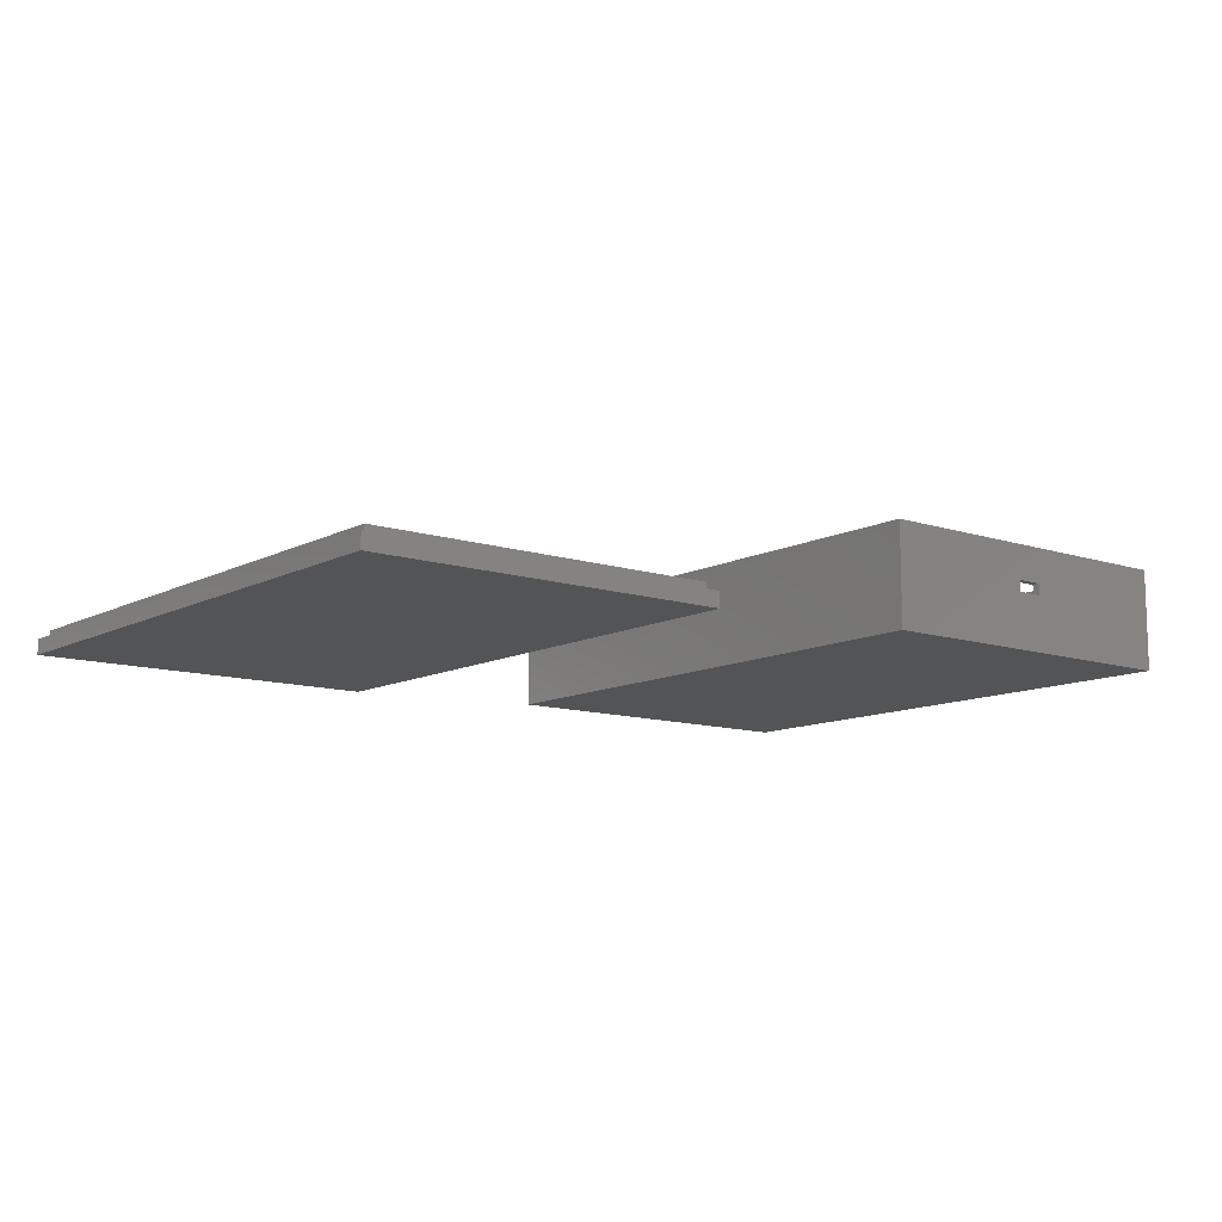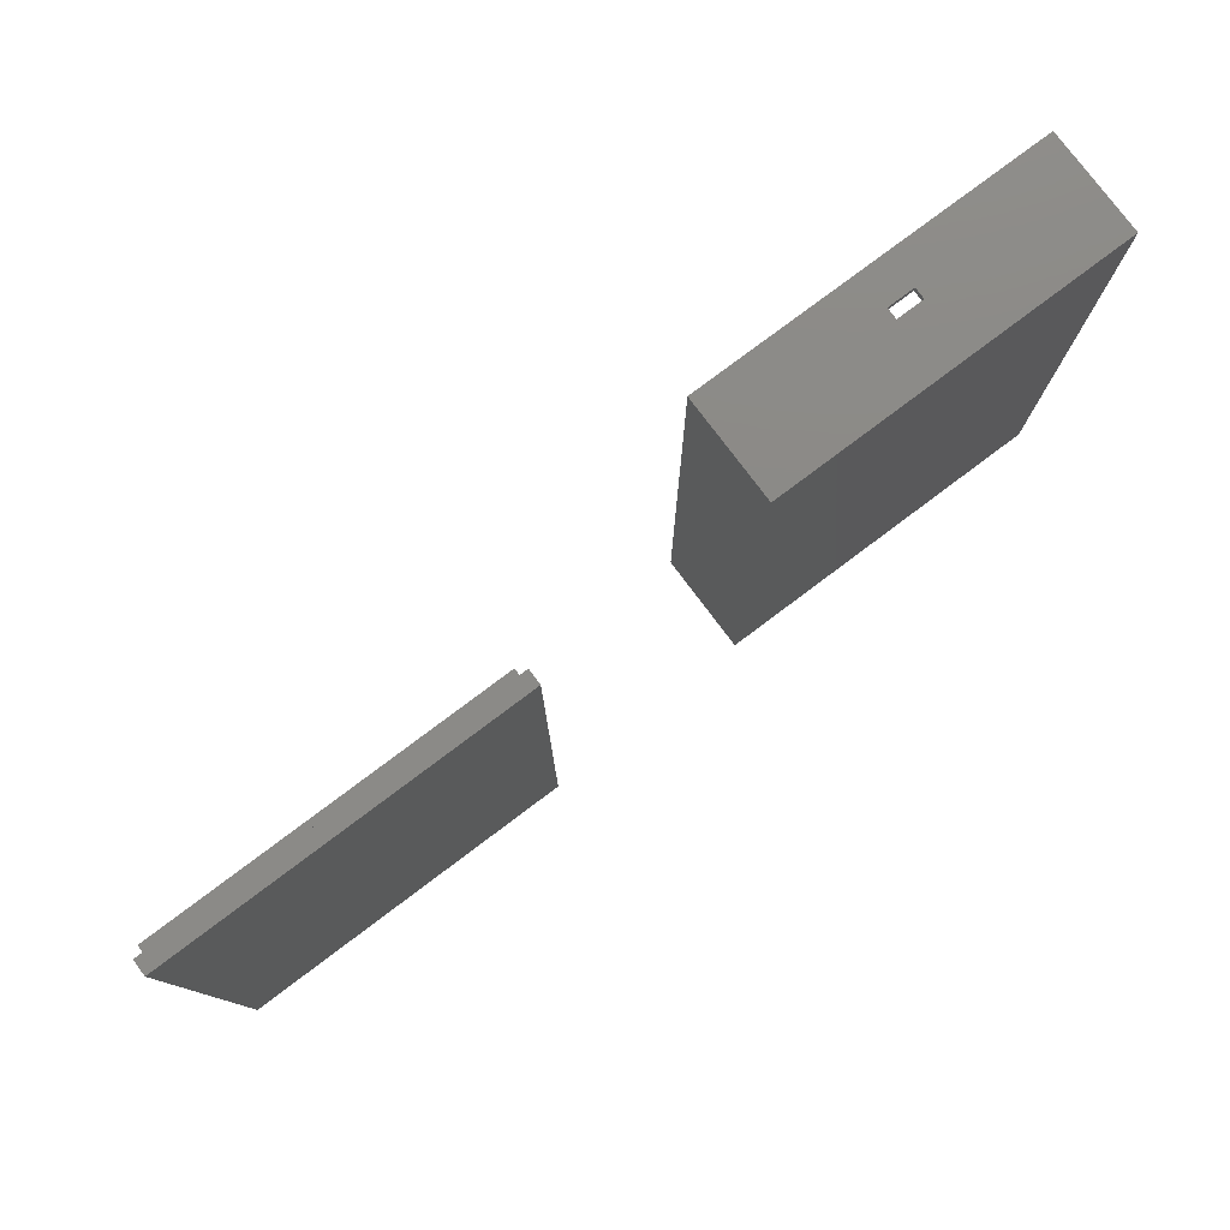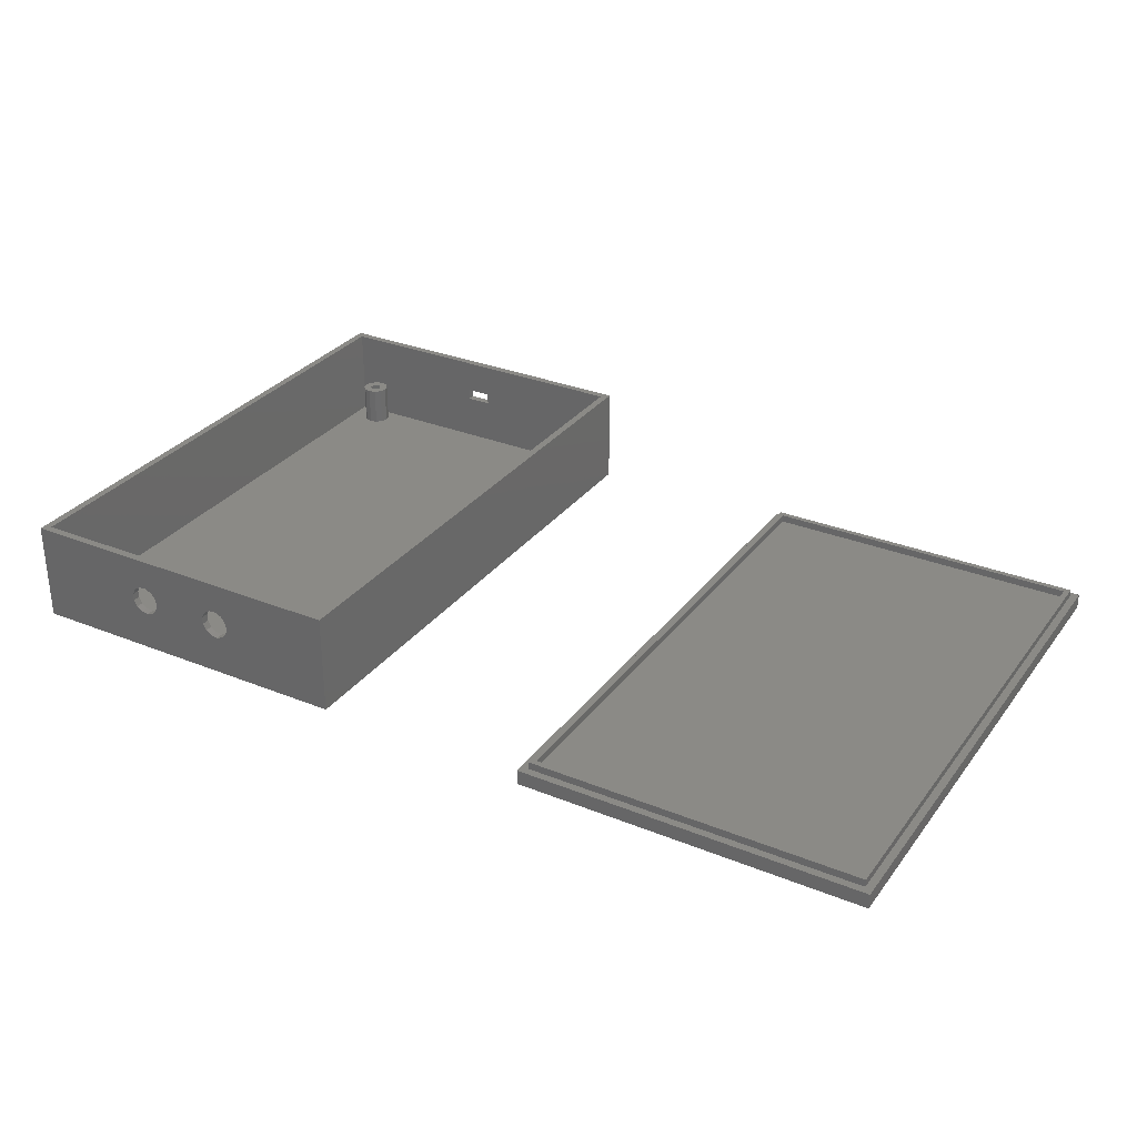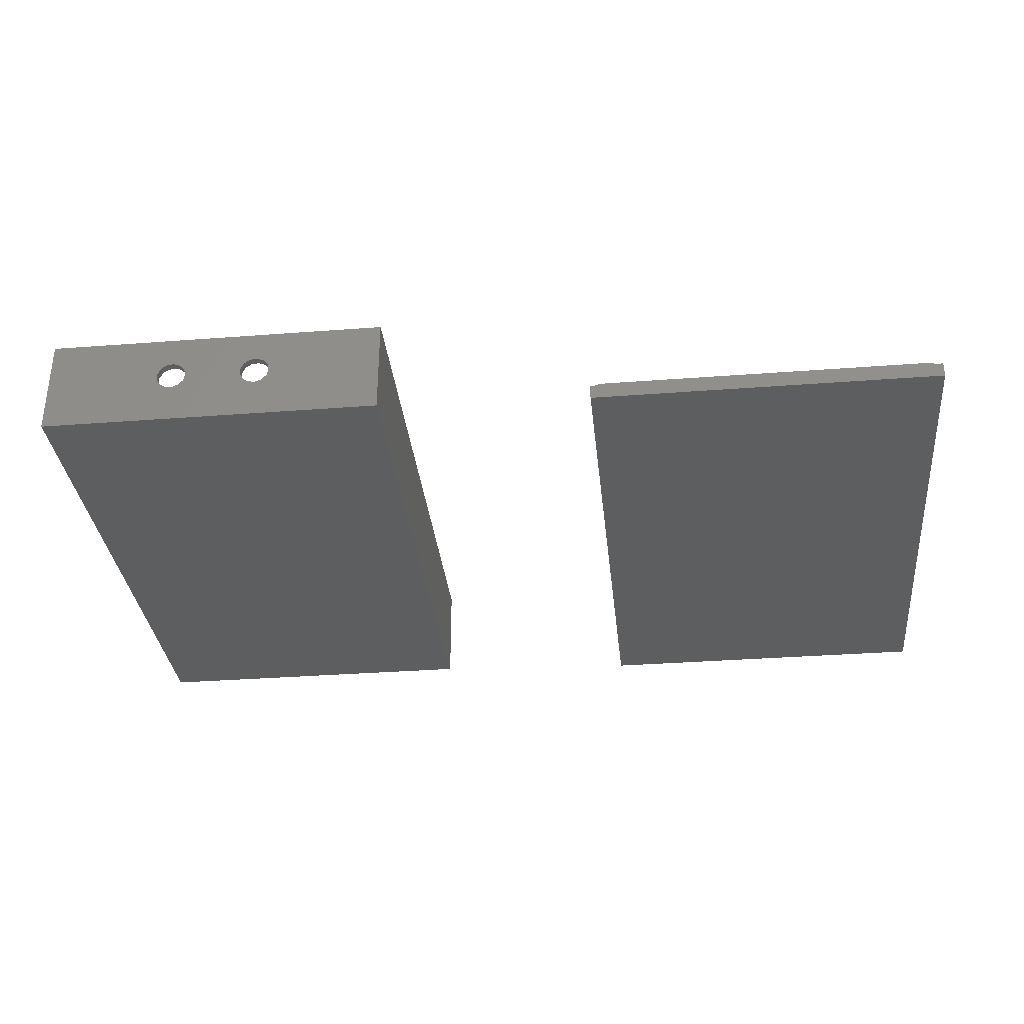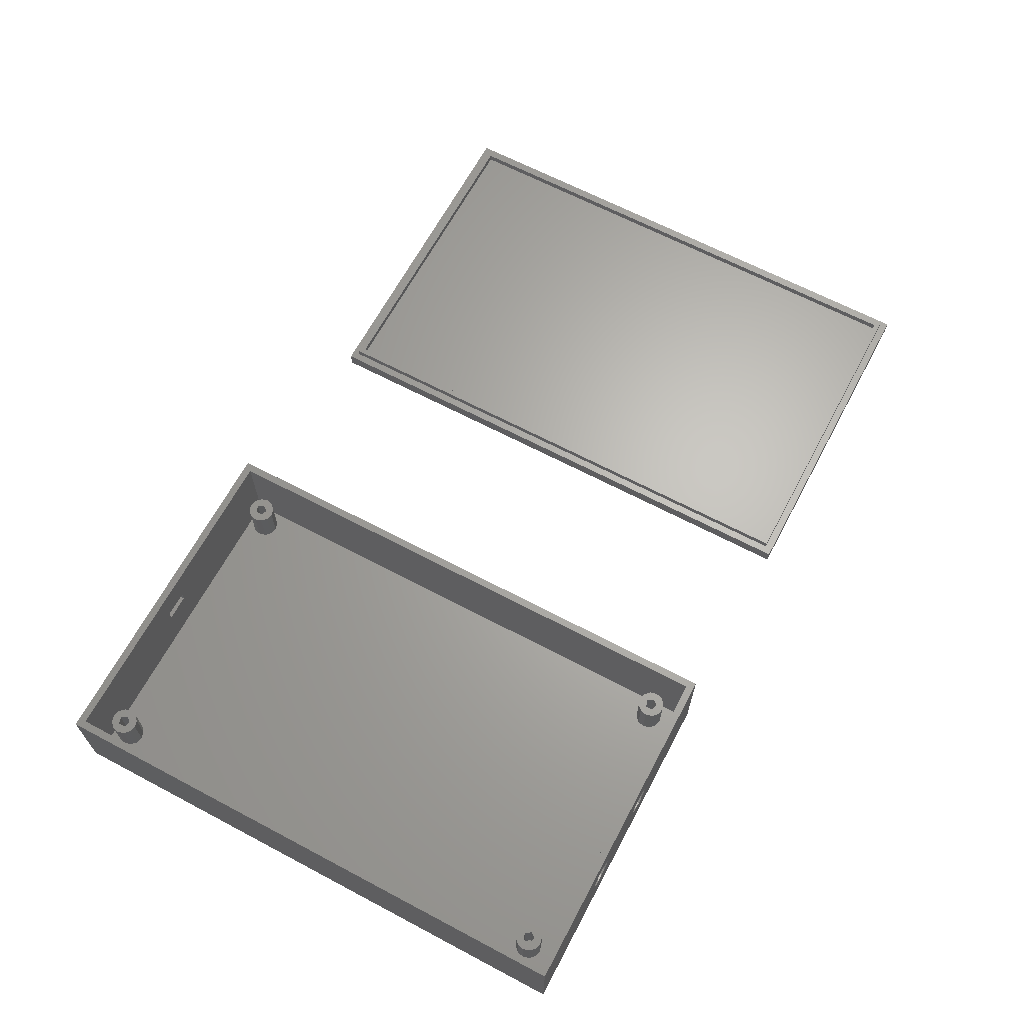
<metadata>
{"format":"stl","ext":"stl","renderer":"f3d","projection":"perspective","resolution":1024,"background":"white","views":[{"elev":-11.2,"azim":141.4,"up":"+Z"},{"elev":78.5,"azim":143.1,"up":"+Y"},{"elev":30.7,"azim":30.2,"up":"+Z"},{"elev":-33.4,"azim":6.0,"up":"+Z"},{"elev":65.4,"azim":-62.0,"up":"+Z"}]}
</metadata>
<code>
# stl→obj: 260 verts, 524 faces
v -39.62 65.94 12.7
v -40.1 67.73 12.7
v -40.1 67.73 2
v -39.62 65.94 2
v -34.72 64.62 2
v -36.51 64.14 12.7
v -36.51 64.14 2
v -34.72 64.62 12.7
v -46.27 74.32 0
v 46.27 -74.32 0
v -46.27 -74.32 0
v 46.27 74.32 0
v -36.51 71.32 12.7
v -34.72 70.84 2
v -36.51 71.32 2
v -34.72 70.84 12.7
v -38.31 64.62 12.7
v -38.31 64.62 2
v -39.62 69.52 2
v -39.62 69.52 12.7
v -33.41 69.52 12.7
v -33.41 69.52 2
v -38.31 70.84 12.7
v -37.8 68.66 12.7
v -37.8 66.8 12.7
v -36.02 66.22 12.7
v -36.02 69.24 12.7
v -33.41 65.94 12.7
v -32.92 67.73 12.7
v -34.92 67.73 12.7
v -32.92 67.73 2
v -33.41 65.94 2
v -38.31 70.84 2
v -37.8 68.66 2
v -37.8 66.8 2
v -36.02 66.22 2
v -36.02 69.24 2
v -34.92 67.73 2
v -39.62 -66.35 12.7
v -40.1 -64.55 12.7
v -40.1 -64.55 2
v -39.62 -66.35 2
v -34.72 -67.66 2
v -36.51 -68.14 12.7
v -36.51 -68.14 2
v -34.72 -67.66 12.7
v -36.51 -60.97 12.7
v -34.72 -61.45 2
v -36.51 -60.97 2
v -34.72 -61.45 12.7
v -38.31 -67.66 12.7
v -38.31 -67.66 2
v -39.62 -62.76 2
v -39.62 -62.76 12.7
v -33.41 -62.76 12.7
v -33.41 -62.76 2
v -38.31 -61.45 12.7
v -37.8 -63.62 12.7
v -37.8 -65.49 12.7
v -36.02 -66.06 12.7
v -36.02 -63.04 12.7
v -33.41 -66.35 12.7
v -32.92 -64.55 12.7
v -34.92 -64.55 12.7
v -32.92 -64.55 2
v -33.41 -66.35 2
v -38.31 -61.45 2
v -37.8 -63.62 2
v -37.8 -65.49 2
v -36.02 -66.06 2
v -36.02 -63.04 2
v -34.92 -64.55 2
v 36.58 65.94 12.7
v 36.1 67.73 12.7
v 36.1 67.73 2
v 36.58 65.94 2
v 41.48 64.62 2
v 39.69 64.14 12.7
v 39.69 64.14 2
v 41.48 64.62 12.7
v 39.69 71.32 12.7
v 41.48 70.84 2
v 39.69 71.32 2
v 41.48 70.84 12.7
v 37.89 64.62 12.7
v 37.89 64.62 2
v 36.58 69.52 2
v 36.58 69.52 12.7
v 42.79 69.52 12.7
v 42.79 69.52 2
v 37.89 70.84 12.7
v 38.4 68.66 12.7
v 38.4 66.8 12.7
v 40.18 66.22 12.7
v 40.18 69.24 12.7
v 42.79 65.94 12.7
v 43.27 67.73 12.7
v 41.27 67.73 12.7
v 43.27 67.73 2
v 42.79 65.94 2
v 37.89 70.84 2
v 38.4 68.66 2
v 38.4 66.8 2
v 40.18 66.22 2
v 40.18 69.24 2
v 41.27 67.73 2
v 36.58 -66.35 12.7
v 36.1 -64.55 12.7
v 36.1 -64.55 2
v 36.58 -66.35 2
v 41.48 -67.66 2
v 39.69 -68.14 12.7
v 39.69 -68.14 2
v 41.48 -67.66 12.7
v 39.69 -60.97 12.7
v 41.48 -61.45 2
v 39.69 -60.97 2
v 41.48 -61.45 12.7
v 37.89 -67.66 12.7
v 37.89 -67.66 2
v 36.58 -62.76 2
v 36.58 -62.76 12.7
v 42.79 -62.76 12.7
v 42.79 -62.76 2
v 37.89 -61.45 12.7
v 38.4 -63.62 12.7
v 38.4 -65.49 12.7
v 40.18 -66.06 12.7
v 40.18 -63.04 12.7
v 42.79 -66.35 12.7
v 43.27 -64.55 12.7
v 41.27 -64.55 12.7
v 43.27 -64.55 2
v 42.79 -66.35 2
v 37.89 -61.45 2
v 38.4 -63.62 2
v 38.4 -65.49 2
v 40.18 -66.06 2
v 40.18 -63.04 2
v 41.27 -64.55 2
v -46.27 -74.32 27
v -46.27 74.32 27
v 46.27 -74.32 27
v -11.2 -74.32 18.7
v -15.57 -74.32 13.77
v -15.57 -74.32 15.69
v -15.07 -74.32 16.63
v -14.68 -74.32 17.38
v -13.1 -74.32 18.47
v -7.888 -74.32 15.56
v -7.684 -74.32 14.73
v 7.8 -74.32 15.69
v -8.142 -74.32 16.59
v 8.295 -74.32 16.63
v 7.8 -74.32 13.77
v -8.847 -74.32 17.39
v 8.69 -74.32 17.38
v -9.412 -74.32 18.02
v -8.142 -74.32 12.87
v -9.412 -74.32 11.44
v 10.27 -74.32 10.99
v 9.39 -74.32 11.6
v -15.07 -74.32 12.83
v -11.2 -74.32 10.76
v -12.05 -74.32 10.86
v -13.1 -74.32 10.99
v -13.98 -74.32 11.6
v -14.68 -74.32 12.08
v 10.27 -74.32 18.47
v 12.17 -74.32 18.7
v 12.17 -74.32 10.76
v 13.96 -74.32 18.02
v 15.68 -74.32 14.73
v 14.52 -74.32 17.39
v 15.23 -74.32 16.59
v 15.48 -74.32 15.56
v 15.23 -74.32 12.87
v 13.96 -74.32 11.44
v 11.32 -74.32 10.86
v 8.69 -74.32 12.08
v 8.295 -74.32 12.83
v 46.27 74.32 27
v 3.5 74.32 14.73
v 3.5 74.32 17.73
v -3.5 74.32 17.73
v -3.5 74.32 14.73
v -44.27 -72.32 27
v -44.27 72.32 2
v -44.27 72.32 27
v -44.27 -72.32 2
v 44.27 -72.32 2
v -11.2 -72.32 10.76
v -15.57 -72.32 13.77
v -15.27 -72.32 13.21
v -14.68 -72.32 12.08
v -13.63 -72.32 11.35
v -13.1 -72.32 10.99
v -12.47 -72.32 10.91
v -8.142 -72.32 12.87
v -7.684 -72.32 14.73
v 7.8 -72.32 13.77
v 8.097 -72.32 13.21
v -9.412 -72.32 11.44
v 10.27 -72.32 10.99
v 8.69 -72.32 12.08
v -8.142 -72.32 16.59
v 8.097 -72.32 16.25
v 7.8 -72.32 15.69
v 8.69 -72.32 17.38
v -11.2 -72.32 18.7
v 12.17 -72.32 18.7
v 10.27 -72.32 18.47
v -8.565 -72.32 17.07
v -15.57 -72.32 15.69
v 44.27 -72.32 27
v -13.1 -72.32 18.47
v -14.68 -72.32 17.38
v -15.27 -72.32 16.25
v 9.74 -72.32 11.35
v 12.17 -72.32 10.76
v 10.9 -72.32 10.91
v 13.96 -72.32 11.44
v 15.68 -72.32 14.73
v 15.23 -72.32 12.87
v 15.38 -72.32 15.97
v 15.23 -72.32 16.59
v 14.8 -72.32 17.07
v -9.412 -72.32 18.02
v 13.96 -72.32 18.02
v -7.989 -72.32 15.97
v 44.27 72.32 2
v -3.5 72.32 14.73
v -3.5 72.32 17.73
v 3.5 72.32 17.73
v 44.27 72.32 27
v 3.5 72.32 14.73
v 105.7 -72.32 4
v 105.7 72.32 2
v 105.7 -72.32 2
v 105.7 72.32 4
v 194.3 -72.32 2
v 194.3 -72.32 4
v 107.2 70.82 2
v 192.8 -70.82 2
v 192.8 70.82 2
v 107.2 -70.82 2
v 103.7 -74.32 2
v 196.3 -74.32 2
v 103.7 74.32 2
v 194.3 72.32 2
v 196.3 74.32 2
v 194.3 72.32 4
v 192.8 70.82 4
v 107.2 -70.82 4
v 107.2 70.82 4
v 192.8 -70.82 4
v 103.7 74.32 -2
v 103.7 -74.32 -2
v 196.3 -74.32 -2
v 196.3 74.32 -2
f 1 2 3
f 4 1 3
f 5 6 7
f 5 8 6
f 9 10 11
f 9 12 10
f 13 14 15
f 13 16 14
f 17 1 4
f 18 17 4
f 2 19 3
f 2 20 19
f 21 22 14
f 16 21 14
f 23 20 24
f 24 20 2
f 17 25 1
f 26 25 17
f 13 23 27
f 28 29 30
f 29 21 30
f 26 17 6
f 25 2 1
f 13 27 16
f 24 2 25
f 24 27 23
f 27 21 16
f 27 30 21
f 26 8 28
f 30 26 28
f 26 6 8
f 7 17 18
f 7 6 17
f 31 28 32
f 31 29 28
f 32 8 5
f 32 28 8
f 23 15 33
f 23 13 15
f 29 31 22
f 21 29 22
f 20 33 19
f 20 23 33
f 25 34 24
f 25 35 34
f 36 25 26
f 36 35 25
f 24 37 27
f 24 34 37
f 37 38 30
f 27 37 30
f 38 26 30
f 38 36 26
f 39 40 41
f 42 39 41
f 43 44 45
f 43 46 44
f 47 48 49
f 47 50 48
f 51 39 42
f 52 51 42
f 40 53 41
f 40 54 53
f 55 56 48
f 50 55 48
f 57 54 58
f 58 54 40
f 51 59 39
f 60 59 51
f 47 57 61
f 62 63 64
f 63 55 64
f 60 51 44
f 59 40 39
f 47 61 50
f 58 40 59
f 58 61 57
f 61 55 50
f 61 64 55
f 60 46 62
f 64 60 62
f 60 44 46
f 45 51 52
f 45 44 51
f 65 62 66
f 65 63 62
f 66 46 43
f 66 62 46
f 57 49 67
f 57 47 49
f 63 65 56
f 55 63 56
f 54 67 53
f 54 57 67
f 59 68 58
f 59 69 68
f 70 59 60
f 70 69 59
f 58 71 61
f 58 68 71
f 71 72 64
f 61 71 64
f 72 60 64
f 72 70 60
f 73 74 75
f 76 73 75
f 77 78 79
f 77 80 78
f 81 82 83
f 81 84 82
f 85 73 76
f 86 85 76
f 74 87 75
f 74 88 87
f 89 90 82
f 84 89 82
f 91 88 92
f 92 88 74
f 85 93 73
f 94 93 85
f 81 91 95
f 96 97 98
f 97 89 98
f 94 85 78
f 93 74 73
f 81 95 84
f 92 74 93
f 92 95 91
f 95 89 84
f 95 98 89
f 94 80 96
f 98 94 96
f 94 78 80
f 79 85 86
f 79 78 85
f 99 96 100
f 99 97 96
f 100 80 77
f 100 96 80
f 91 83 101
f 91 81 83
f 97 99 90
f 89 97 90
f 88 101 87
f 88 91 101
f 93 102 92
f 93 103 102
f 104 93 94
f 104 103 93
f 92 105 95
f 92 102 105
f 105 106 98
f 95 105 98
f 106 94 98
f 106 104 94
f 107 108 109
f 110 107 109
f 111 112 113
f 111 114 112
f 115 116 117
f 115 118 116
f 119 107 110
f 120 119 110
f 108 121 109
f 108 122 121
f 123 124 116
f 118 123 116
f 125 122 126
f 126 122 108
f 119 127 107
f 128 127 119
f 115 125 129
f 130 131 132
f 131 123 132
f 128 119 112
f 127 108 107
f 115 129 118
f 126 108 127
f 126 129 125
f 129 123 118
f 129 132 123
f 128 114 130
f 132 128 130
f 128 112 114
f 113 119 120
f 113 112 119
f 133 130 134
f 133 131 130
f 134 114 111
f 134 130 114
f 125 117 135
f 125 115 117
f 131 133 124
f 123 131 124
f 122 135 121
f 122 125 135
f 127 136 126
f 127 137 136
f 138 127 128
f 138 137 127
f 126 139 129
f 126 136 139
f 139 140 132
f 129 139 132
f 140 128 132
f 140 138 128
f 141 9 11
f 141 142 9
f 143 141 144
f 145 141 11
f 146 141 145
f 147 141 146
f 148 141 147
f 141 149 144
f 149 141 148
f 150 151 152
f 153 152 154
f 151 155 152
f 156 157 158
f 153 157 156
f 150 152 153
f 151 159 155
f 160 161 162
f 145 11 163
f 164 11 10
f 165 11 164
f 166 11 165
f 167 11 166
f 168 11 167
f 163 11 168
f 158 169 144
f 153 154 157
f 158 157 169
f 144 170 143
f 169 170 144
f 164 10 171
f 170 172 143
f 173 10 143
f 174 143 172
f 175 143 174
f 176 143 175
f 173 143 176
f 177 10 173
f 178 10 177
f 164 161 160
f 171 10 178
f 171 179 164
f 179 161 164
f 180 159 160
f 160 162 180
f 159 180 181
f 159 181 155
f 182 12 183
f 142 184 185
f 142 186 9
f 185 186 142
f 183 12 9
f 182 183 184
f 183 9 186
f 182 184 142
f 12 143 10
f 12 182 143
f 187 188 189
f 187 190 188
f 191 190 192
f 193 190 187
f 194 190 193
f 195 190 194
f 196 190 195
f 190 197 198
f 197 190 196
f 190 198 192
f 199 200 201
f 199 201 202
f 203 204 192
f 199 205 203
f 206 207 208
f 206 209 207
f 210 211 212
f 213 209 206
f 193 187 214
f 210 187 215
f 216 187 210
f 217 187 216
f 218 187 217
f 214 187 218
f 199 202 205
f 203 205 219
f 203 219 204
f 192 220 191
f 204 221 192
f 221 220 192
f 210 215 211
f 220 222 191
f 223 215 191
f 224 191 222
f 223 191 224
f 225 215 223
f 226 215 225
f 227 215 226
f 209 213 228
f 229 215 227
f 210 212 228
f 211 215 229
f 228 212 209
f 206 208 230
f 230 208 200
f 200 208 201
f 188 190 53
f 190 41 53
f 190 191 43
f 3 188 4
f 43 191 120
f 53 67 18
f 56 121 48
f 65 109 56
f 110 109 65
f 190 43 45
f 190 45 52
f 190 52 42
f 190 42 41
f 188 3 19
f 188 19 33
f 188 33 15
f 188 15 231
f 15 101 83
f 22 31 75
f 22 75 87
f 49 48 5
f 22 87 14
f 31 76 75
f 49 7 67
f 7 49 5
f 18 67 7
f 18 4 53
f 4 188 53
f 48 86 5
f 109 121 56
f 121 135 48
f 117 77 79
f 116 77 117
f 113 191 111
f 124 133 99
f 133 191 231
f 134 191 133
f 111 191 134
f 43 120 66
f 113 120 191
f 120 110 66
f 110 65 66
f 14 87 101
f 14 101 15
f 15 83 231
f 83 82 231
f 124 99 100
f 82 90 231
f 116 124 100
f 90 99 231
f 99 133 231
f 116 100 77
f 117 79 135
f 135 86 48
f 86 32 5
f 79 86 135
f 86 76 32
f 76 31 32
f 71 70 72
f 71 68 70
f 68 69 70
f 37 36 38
f 37 34 36
f 34 35 36
f 139 138 140
f 139 136 138
f 136 137 138
f 105 104 106
f 105 102 104
f 102 103 104
f 188 231 232
f 189 232 233
f 189 234 235
f 236 235 234
f 233 234 189
f 236 231 235
f 231 236 232
f 188 232 189
f 231 215 235
f 231 191 215
f 141 143 187
f 142 141 189
f 142 235 182
f 215 143 235
f 189 235 142
f 235 143 182
f 143 215 187
f 141 187 189
f 233 186 185
f 233 232 186
f 186 236 183
f 186 232 236
f 234 185 184
f 234 233 185
f 183 234 184
f 183 236 234
f 155 201 208
f 152 155 208
f 155 181 202
f 201 155 202
f 177 173 223
f 224 177 223
f 169 209 212
f 169 157 209
f 172 211 229
f 172 170 211
f 176 223 173
f 176 225 223
f 170 212 211
f 170 169 212
f 154 209 157
f 154 207 209
f 152 208 207
f 154 152 207
f 205 162 219
f 205 180 162
f 205 181 180
f 205 202 181
f 219 161 204
f 219 162 161
f 161 179 221
f 204 161 221
f 175 227 226
f 175 174 227
f 174 229 227
f 174 172 229
f 175 226 225
f 176 175 225
f 220 178 222
f 220 171 178
f 178 177 224
f 222 178 224
f 220 179 171
f 220 221 179
f 145 193 214
f 146 145 214
f 145 163 194
f 193 145 194
f 149 217 216
f 149 148 217
f 192 165 164
f 192 198 165
f 158 210 228
f 158 144 210
f 150 200 151
f 150 230 200
f 144 216 210
f 144 149 216
f 147 217 148
f 147 218 217
f 146 214 218
f 147 146 218
f 195 167 196
f 195 168 167
f 195 163 168
f 195 194 163
f 196 166 197
f 196 167 166
f 166 165 198
f 197 166 198
f 153 206 230
f 150 153 230
f 159 151 200
f 199 159 200
f 192 160 203
f 192 164 160
f 156 228 213
f 156 158 228
f 153 213 206
f 153 156 213
f 160 159 199
f 203 160 199
f 237 238 239
f 237 240 238
f 241 237 239
f 241 242 237
f 243 244 245
f 243 246 244
f 247 248 239
f 249 247 238
f 249 250 251
f 241 248 250
f 238 250 249
f 250 248 251
f 248 241 239
f 247 239 238
f 240 250 238
f 240 252 250
f 252 240 253
f 242 254 237
f 255 240 237
f 240 255 253
f 255 237 254
f 252 253 242
f 253 256 242
f 256 254 242
f 250 242 241
f 250 252 242
f 254 243 255
f 254 246 243
f 244 254 256
f 244 246 254
f 255 245 253
f 255 243 245
f 245 256 253
f 245 244 256
f 247 257 258
f 247 249 257
f 259 247 258
f 259 248 247
f 257 259 258
f 257 260 259
f 249 260 257
f 249 251 260
f 260 248 259
f 260 251 248

</code>
